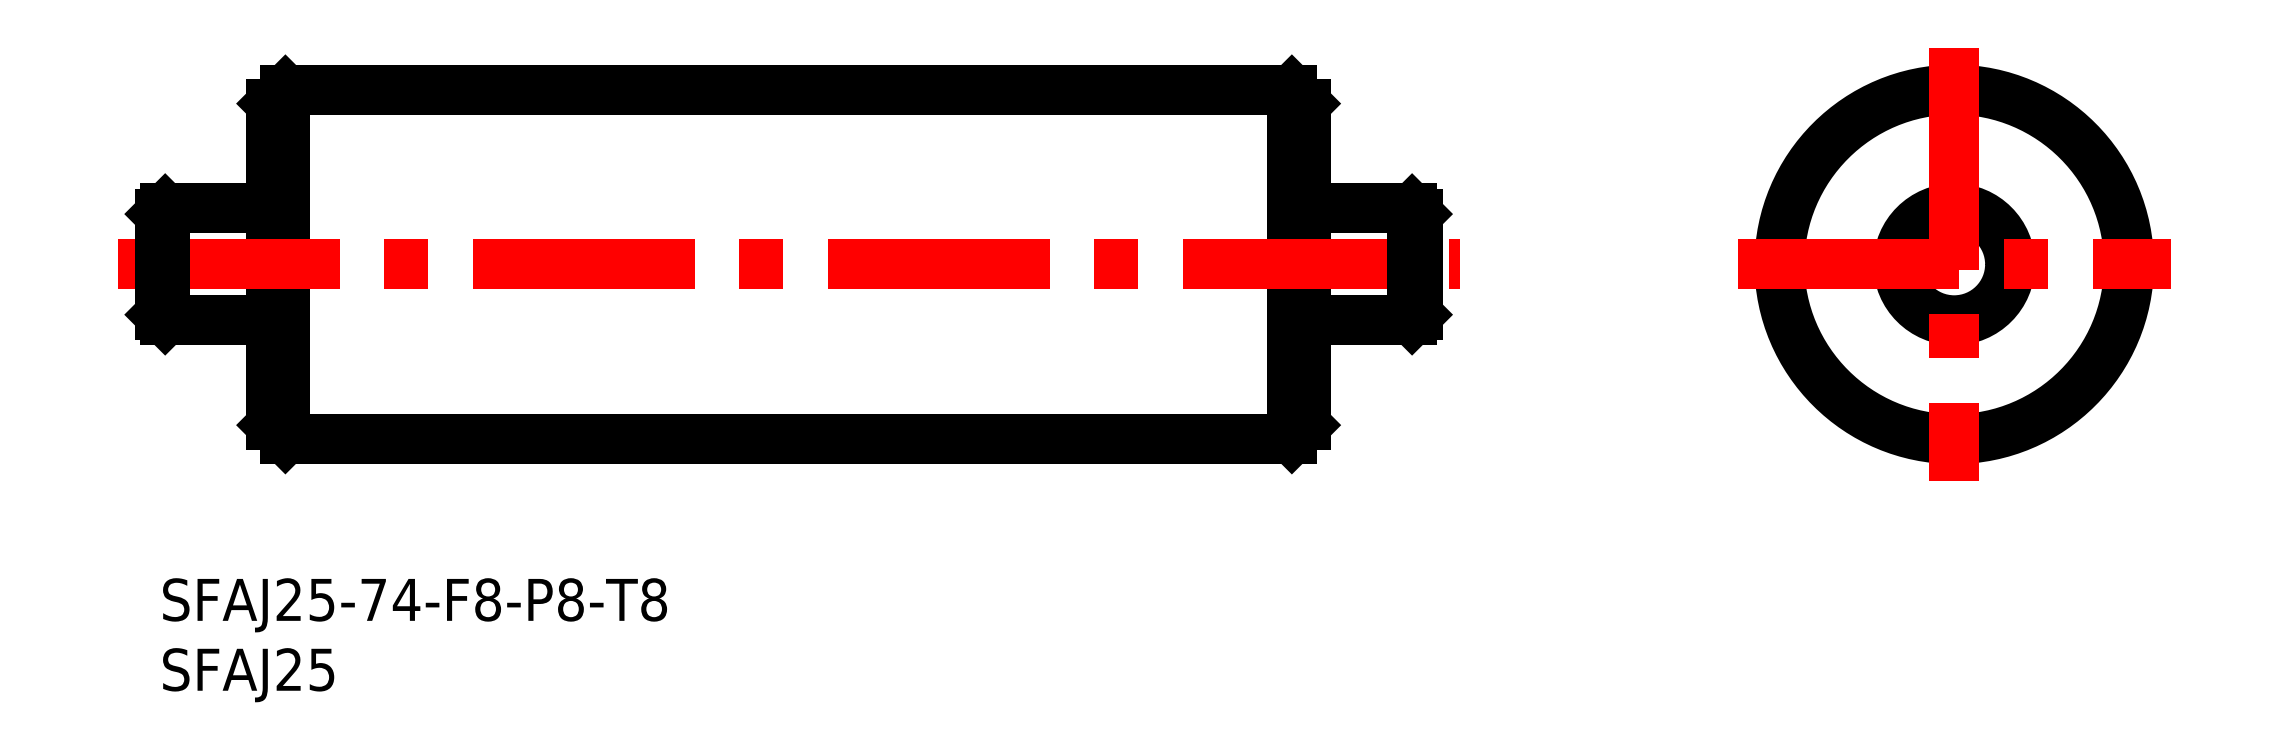
<metadata>
{"format":"dxf","ext":"dxf","renderer":"ezdxf+matplotlib","layout":"modelspace","background":"white","min_lineweight":24,"dpi":150}
</metadata>
<code>
0
SECTION
2
ENTITIES
0
INSERT
8
MSM_CONTINUOUS
2
*U4
10
0
20
0
30
0
0
INSERT
8
MSM_CONTINUOUS
2
*U5
10
0
20
0
30
0
0
CIRCLE
8
MSM_CONTINUOUS
10
128.4
20
22.5
30
0
40
12.5
0
CIRCLE
8
MSM_CONTINUOUS
10
128.4
20
22.5
30
0
40
4
0
LINE
8
MSM_CENTER
10
112.9
20
22.5
30
0
11
143.9
21
22.5
31
0
0
LINE
8
MSM_CONTINUOUS
10
82
20
34
30
0
11
82
21
11
31
0
0
LINE
8
MSM_CONTINUOUS
10
8
20
34
30
0
11
8
21
11
31
0
0
LINE
8
MSM_CONTINUOUS
10
9
20
35
30
0
11
9
21
10
31
0
0
LINE
8
MSM_CONTINUOUS
10
81
20
35
30
0
11
81
21
10
31
0
0
LINE
8
MSM_CENTER
10
128.4
20
38
30
0
11
128.4
21
7
31
0
0
LINE
8
MSM_CONTINUOUS
10
9
20
10
30
0
11
81
21
10
31
0
0
LINE
8
MSM_CENTER
10
-3
20
22.5
30
0
11
93
21
22.5
31
0
0
LINE
8
MSM_CONTINUOUS
10
0.4
20
18.5
30
0
11
7.7
21
18.5
31
0
0
LINE
8
MSM_CONTINUOUS
10
8
20
11
30
0
11
9
21
10
31
0
0
ARC
8
MSM_CONTINUOUS
10
7.7
20
18.2
30
0
40
0.3
50
0
51
90
0
LINE
8
MSM_CONTINUOUS
10
82.3
20
18.5
30
0
11
89.6
21
18.5
31
0
0
LINE
8
MSM_CONTINUOUS
10
82
20
11
30
0
11
81
21
10
31
0
0
ARC
8
MSM_CONTINUOUS
10
82.3
20
18.2
30
0
40
0.3
50
90
51
180
0
LINE
8
MSM_CONTINUOUS
10
9
20
35
30
0
11
81
21
35
31
0
0
LINE
8
MSM_CONTINUOUS
10
0.4
20
26.5
30
0
11
7.7
21
26.5
31
0
0
LINE
8
MSM_CONTINUOUS
10
9
20
35
30
0
11
8
21
34
31
0
0
ARC
8
MSM_CONTINUOUS
10
7.7
20
26.8
30
0
40
0.3
50
270
51
0
0
LINE
8
MSM_CONTINUOUS
10
82.3
20
26.5
30
0
11
89.6
21
26.5
31
0
0
LINE
8
MSM_CONTINUOUS
10
81
20
35
30
0
11
82
21
34
31
0
0
ARC
8
MSM_CONTINUOUS
10
82.3
20
26.8
30
0
40
0.3
50
180
51
270
0
LINE
8
MSM_CONTINUOUS
10
89.6
20
18.5
30
0
11
89.6
21
26.5
31
0
0
LINE
8
MSM_CONTINUOUS
10
89.6
20
26.5
30
0
11
90
21
26.1
31
0
0
LINE
8
MSM_CONTINUOUS
10
89.6
20
18.5
30
0
11
90
21
18.9
31
0
0
LINE
8
MSM_CONTINUOUS
10
90
20
18.9
30
0
11
90
21
26.1
31
0
0
LINE
8
MSM_CONTINUOUS
10
0.4
20
26.5
30
0
11
9.95e-14
21
26.1
31
0
0
LINE
8
MSM_CONTINUOUS
10
0.4
20
18.5
30
0
11
9.95e-14
21
18.9
31
0
0
LINE
8
MSM_CONTINUOUS
10
0.4
20
18.5
30
0
11
0.4
21
26.5
31
0
0
LINE
8
MSM_CONTINUOUS
10
9.95e-14
20
18.9
30
0
11
9.95e-14
21
26.1
31
0
0
ENDSEC
0
EOF

</code>
